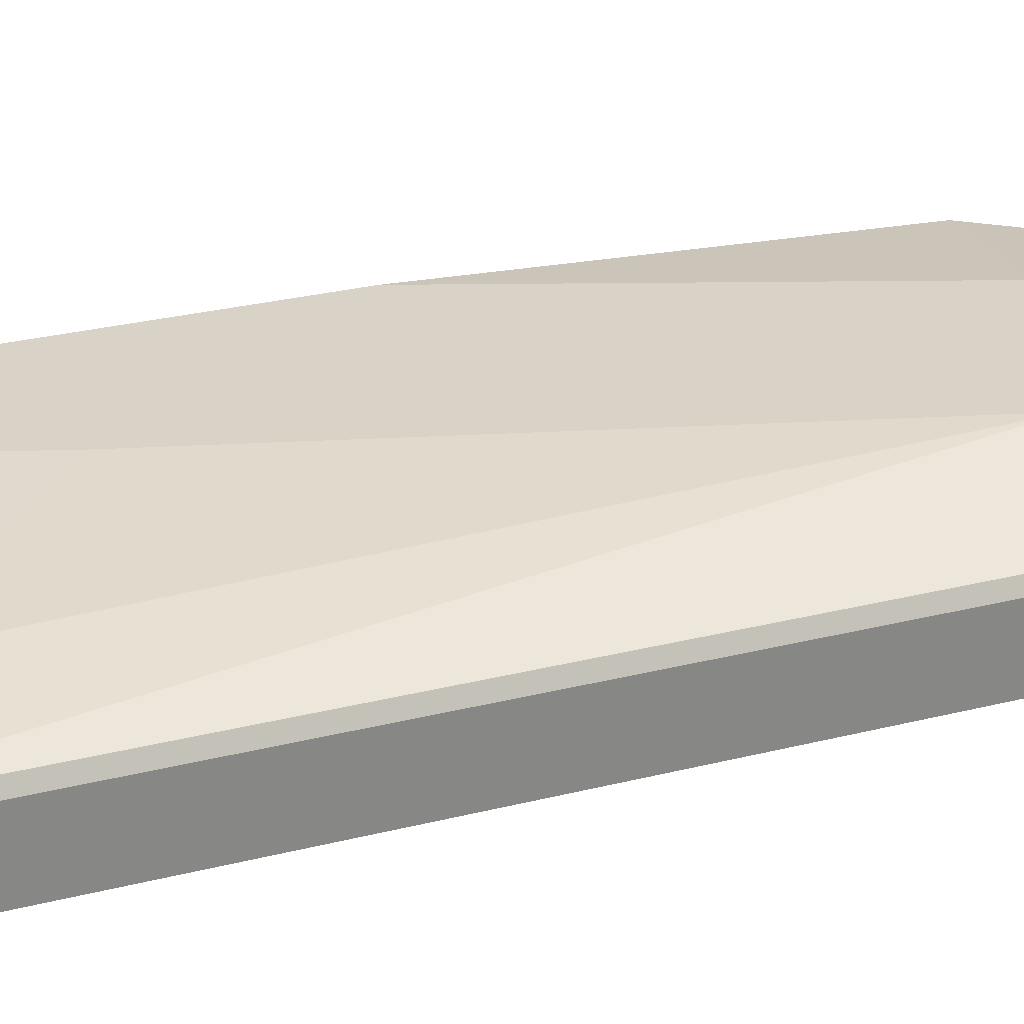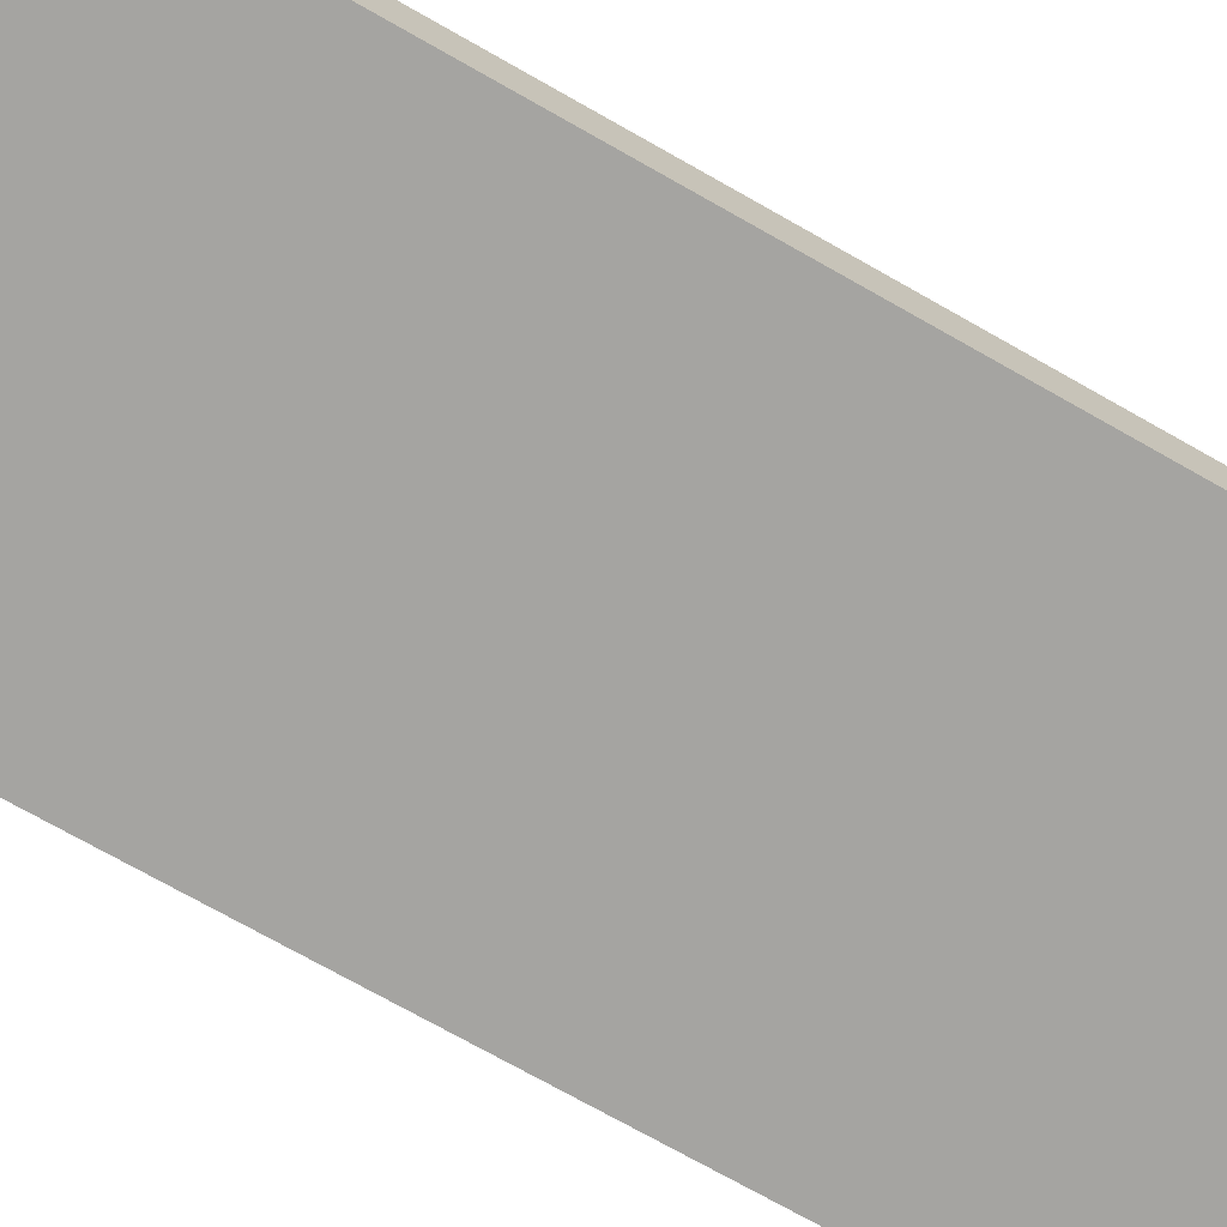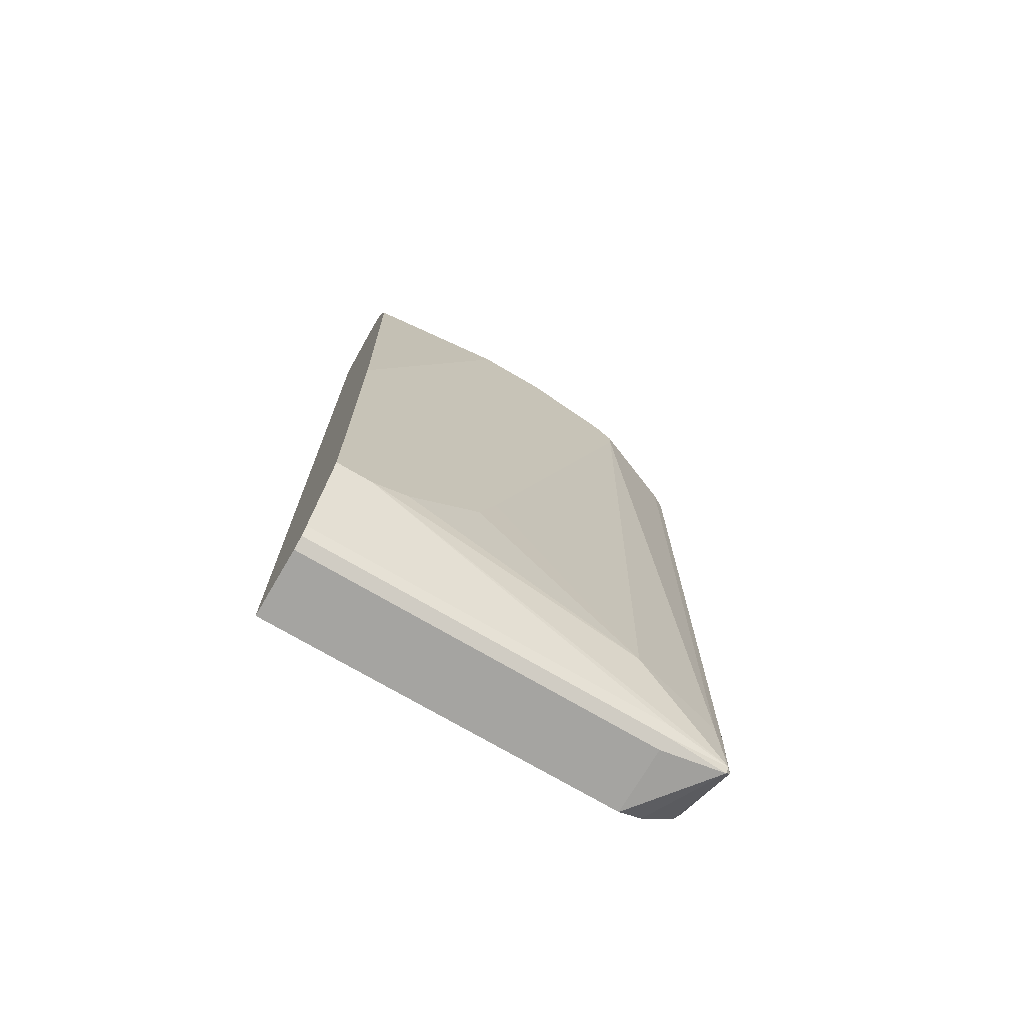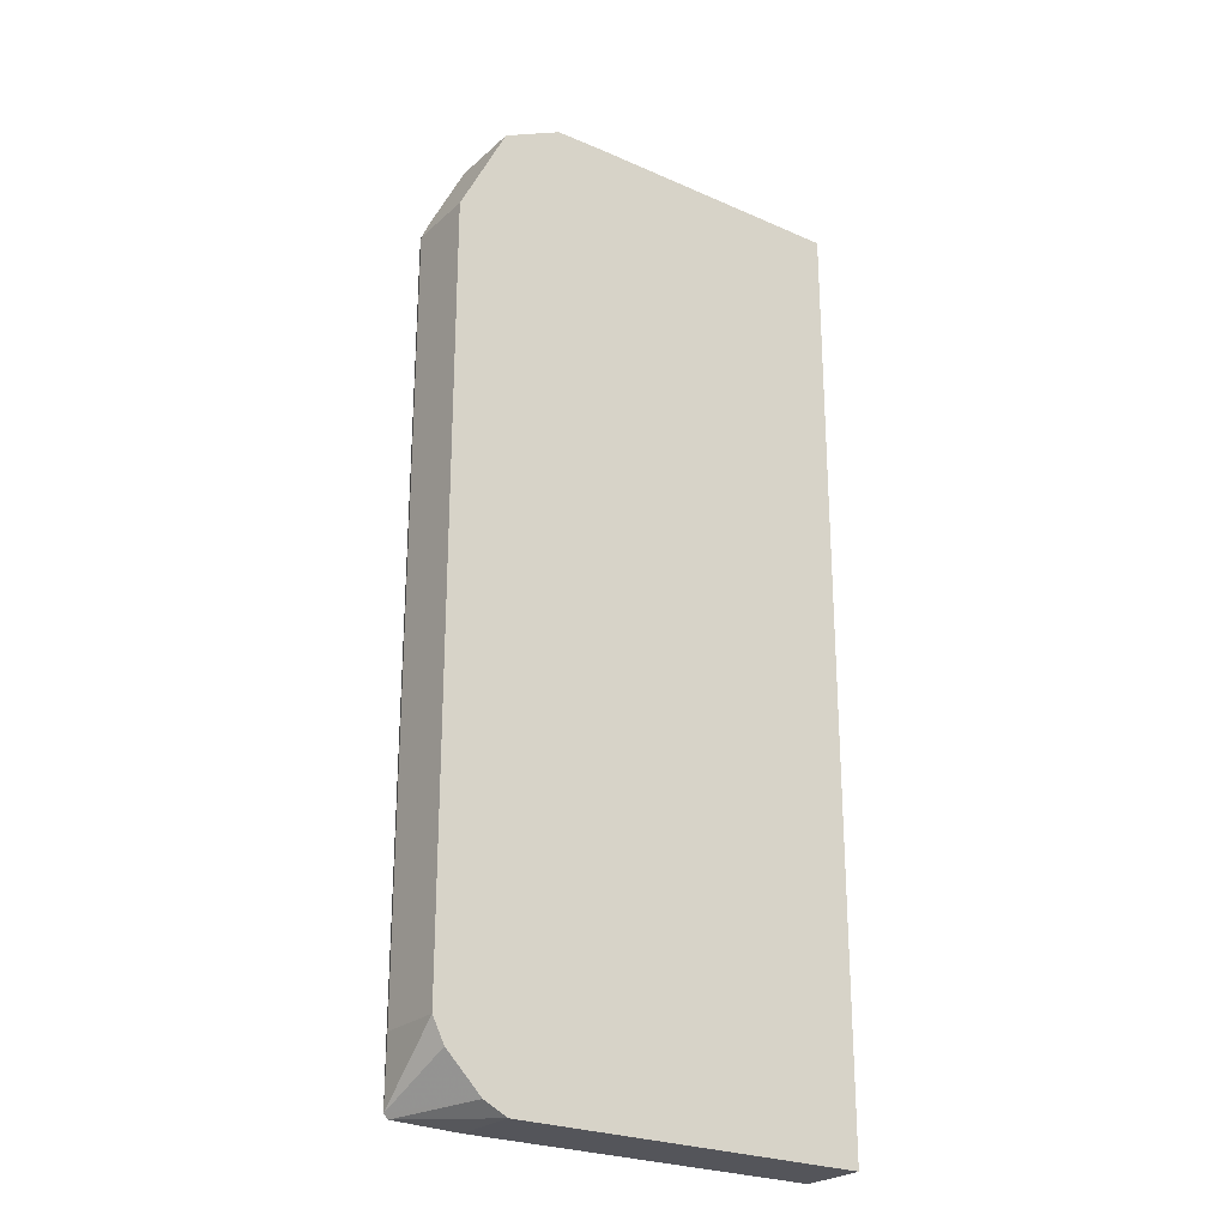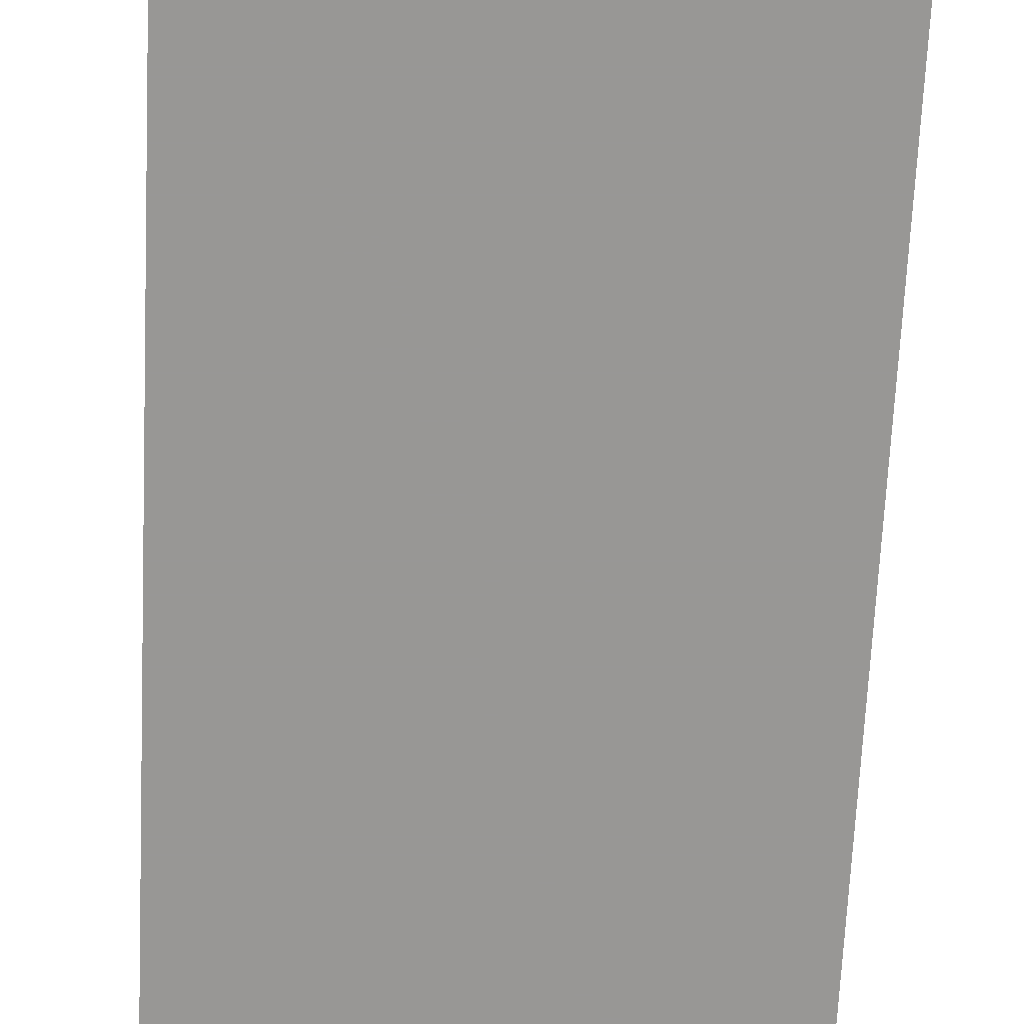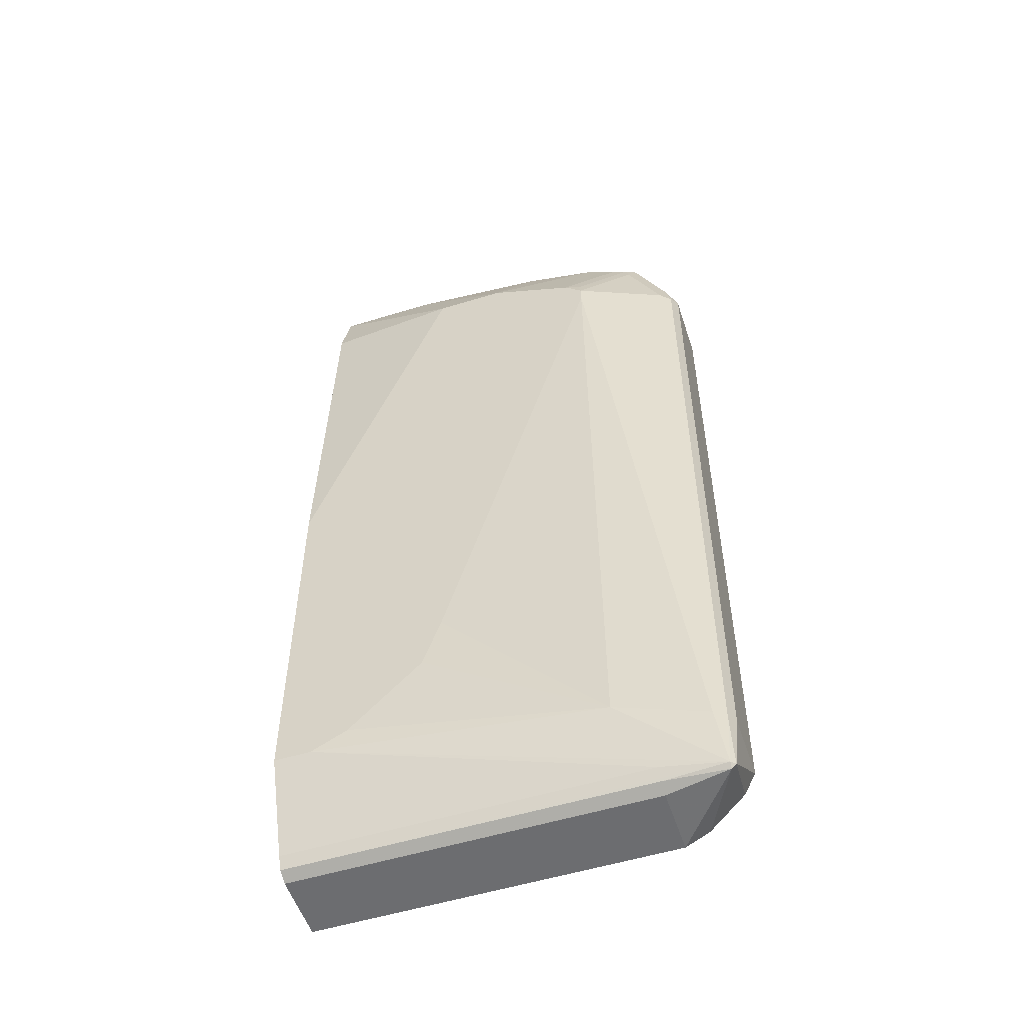
<metadata>
{"format":"obj","ext":"obj","renderer":"f3d","projection":"perspective","resolution":1024,"background":"white","views":[{"elev":27.8,"azim":68.9,"up":"+Z"},{"elev":-73.3,"azim":60.5,"up":"+Z"},{"elev":-73.3,"azim":-30.4,"up":"+Y"},{"elev":-24.9,"azim":144.5,"up":"+Y"},{"elev":-68.2,"azim":-2.7,"up":"+Z"},{"elev":-54.0,"azim":18.1,"up":"+Y"}]}
</metadata>
<code>
v 0.304 -0.4704 0.5147
v 0.581 -0.4704 0.5147
v 0.304 -0.4704 0.5672
v 0.304 0.2628 0.5147
v 0.6294 -0.4669 0.5741
v 0.581 -0.4704 0.5672
v 0.5995 -0.4611 0.5147
v 0.304 -0.4657 0.5764
v 0.304 0.286 0.5442
v 0.5119 0.2634 0.5147
v 0.581 -0.4657 0.5764
v 0.6329 -0.4634 0.5741
v 0.6294 -0.4634 0.5776
v 0.6271 -0.4334 0.5147
v 0.304 -0.4565 0.581
v 0.304 0.2907 0.5535
v 0.3874 0.2905 0.5534
v 0.3874 0.2858 0.5441
v 0.5533 0.2628 0.5147
v 0.6281 -0.4315 0.5147
v 0.6364 -0.415 0.5147
v 0.6364 -0.415 0.5672
v 0.6317 -0.4196 0.5764
v 0.6225 -0.415 0.581
v 0.5533 -0.4011 0.5949
v 0.332 -0.3873 0.6087
v 0.581 -0.4565 0.581
v 0.6317 0.1614 0.5764
v 0.6225 0.166 0.581
v 0.304 -0.3873 0.6087
v 0.304 0.2907 0.5674
v 0.498 0.2766 0.5534
v 0.5049 0.2732 0.5326
v 0.3874 0.2905 0.5672
v 0.5626 0.2582 0.5147
v 0.5533 0.2628 0.5672
v 0.6364 0.166 0.5147
v 0.6364 0.166 0.5672
v 0.5533 0.1521 0.6087
v 0.4289 -0.2767 0.6087
v 0.415 -0.3182 0.6087
v 0.3597 -0.3735 0.6087
v 0.6294 0.1729 0.5741
v 0.5948 0.2213 0.581
v 0.5533 0.166 0.6087
v 0.304 -0.09683 0.6087
v 0.304 0.2858 0.5764
v 0.3828 0.2858 0.5764
v 0.498 0.2766 0.5672
v 0.4934 0.2721 0.5764
v 0.5626 0.2582 0.5626
v 0.5839 0.2476 0.5147
v 0.5487 0.2582 0.5764
v 0.5603 0.2559 0.5741
v 0.5718 0.2536 0.5718
v 0.581 0.249 0.5672
v 0.6317 0.1752 0.5147
v 0.6317 0.1752 0.5626
v 0.6087 0.2213 0.5672
v 0.6133 0.2121 0.5718
v 0.6271 0.1844 0.5718
v 0.551 0.1775 0.6064
v 0.5995 0.2397 0.5718
v 0.5925 0.2328 0.5787
v 0.5395 0.1798 0.6087
v 0.415 0.2075 0.6087
v 0.304 0.2213 0.5949
v 0.304 0.2774 0.5807
v 0.3874 0.2766 0.581
v 0.498 0.2628 0.581
v 0.5533 0.249 0.581
v 0.5977 0.2406 0.5147
v 0.5649 0.2467 0.5787
v 0.581 0.2351 0.581
v 0.6087 0.2213 0.5147
v 0.5995 0.2397 0.5147
v 0.4703 0.2075 0.6087
v 0.304 0.2766 0.581
f 36 54 55
f 35 51 52
f 71 74 73
f 36 49 50
f 36 50 53
f 36 53 54
f 36 55 63
f 38 61 43
f 36 56 51
f 37 57 58
f 37 58 38
f 38 58 59
f 38 59 60
f 38 60 61
f 34 50 49
f 36 63 56
f 34 48 50
f 25 41 42
f 31 47 48
f 43 61 60
f 25 42 26
f 25 39 40
f 26 42 41
f 26 41 40
f 26 40 39
f 26 39 45
f 31 48 34
f 26 45 65
f 26 77 66
f 26 66 46
f 26 46 30
f 28 38 43
f 28 43 29
f 29 43 44
f 29 44 45
f 26 65 77
f 43 60 44
f 70 77 71
f 44 60 63
f 59 75 76
f 59 76 63
f 59 63 60
f 62 64 74
f 62 74 65
f 63 76 72
f 63 74 64
f 65 74 71
f 65 71 77
f 66 77 69
f 66 69 78
f 66 78 67
f 68 78 69
f 69 77 70
f 25 40 41
f 57 59 58
f 57 75 59
f 54 63 55
f 54 74 63
f 44 63 64
f 44 64 62
f 45 62 65
f 46 66 67
f 47 68 48
f 48 68 69
f 48 69 50
f 44 62 45
f 50 69 70
f 50 71 53
f 51 56 52
f 52 63 72
f 52 56 63
f 53 71 54
f 54 71 73
f 54 73 74
f 50 70 71
f 24 39 25
f 13 27 15
f 24 29 45
f 1 72 76
f 1 76 75
f 1 75 57
f 1 57 37
f 1 37 21
f 1 21 20
f 1 20 14
f 1 14 7
f 1 7 2
f 2 5 6
f 2 7 5
f 3 6 11
f 3 11 8
f 4 9 10
f 5 11 6
f 1 52 72
f 5 7 12
f 1 19 35
f 1 4 10
f 24 45 39
f 1 2 6
f 1 6 3
f 1 3 8
f 1 8 15
f 1 15 30
f 1 30 46
f 1 46 67
f 1 67 78
f 1 78 68
f 1 68 47
f 1 47 31
f 1 31 16
f 1 16 9
f 1 9 4
f 1 10 19
f 5 12 13
f 1 35 52
f 7 14 12
f 16 31 34
f 16 34 17
f 17 32 33
f 17 33 19
f 17 19 18
f 17 34 49
f 19 33 32
f 15 26 30
f 19 32 49
f 19 36 51
f 19 51 35
f 21 37 38
f 21 38 22
f 22 38 28
f 22 28 23
f 5 13 11
f 19 49 36
f 15 27 26
f 17 49 32
f 13 29 24
f 8 13 15
f 9 16 17
f 9 17 18
f 9 18 10
f 10 18 19
f 12 14 20
f 12 20 21
f 12 21 22
f 8 11 13
f 12 23 13
f 13 24 25
f 13 25 26
f 13 26 27
f 13 23 28
f 13 28 29
f 12 22 23

</code>
